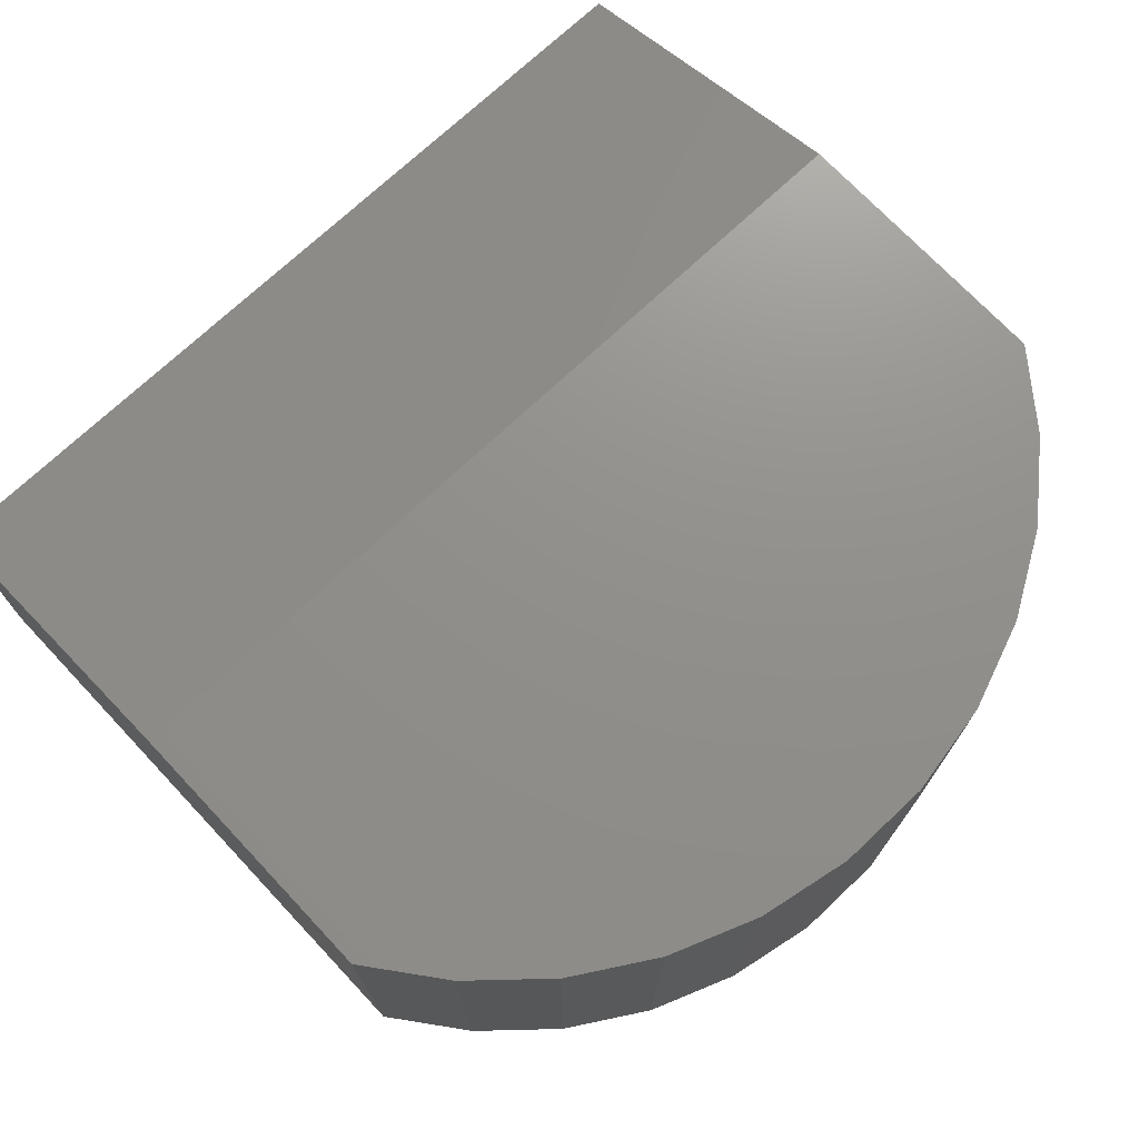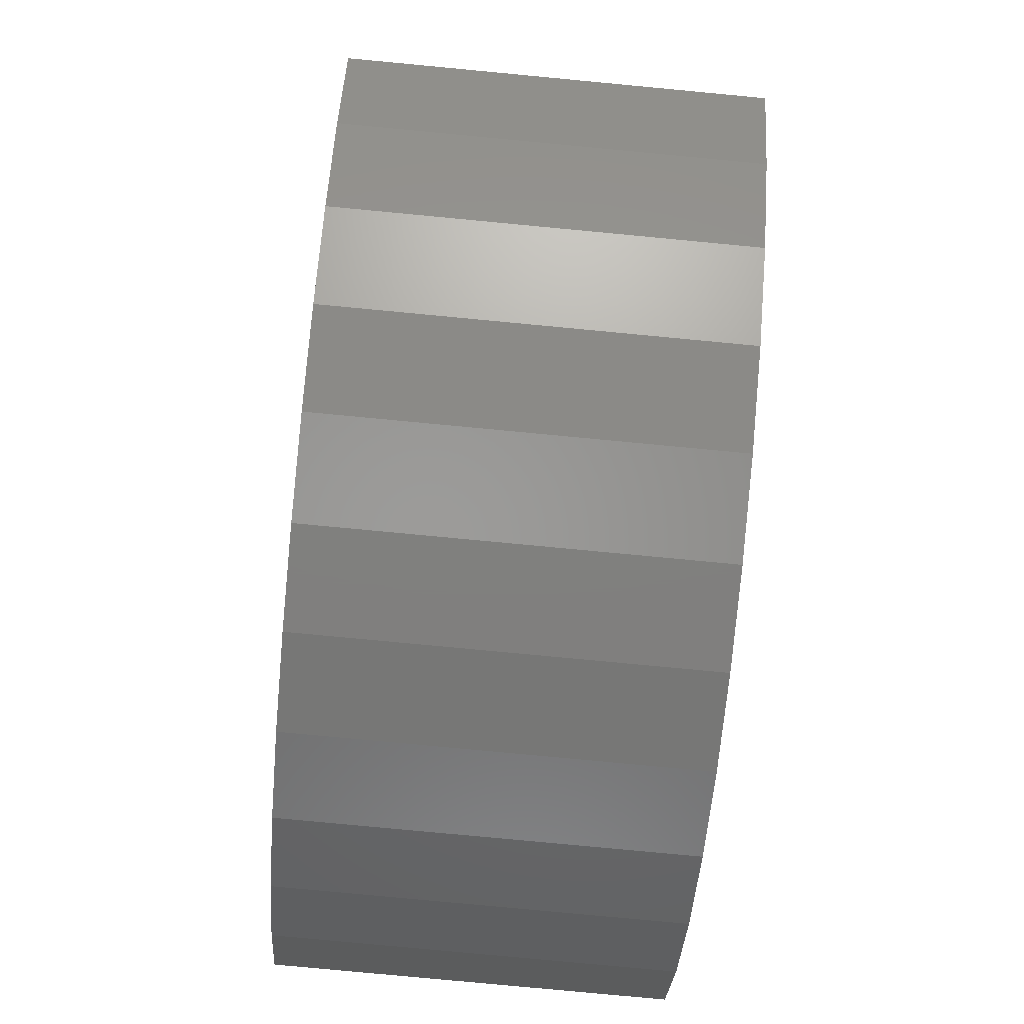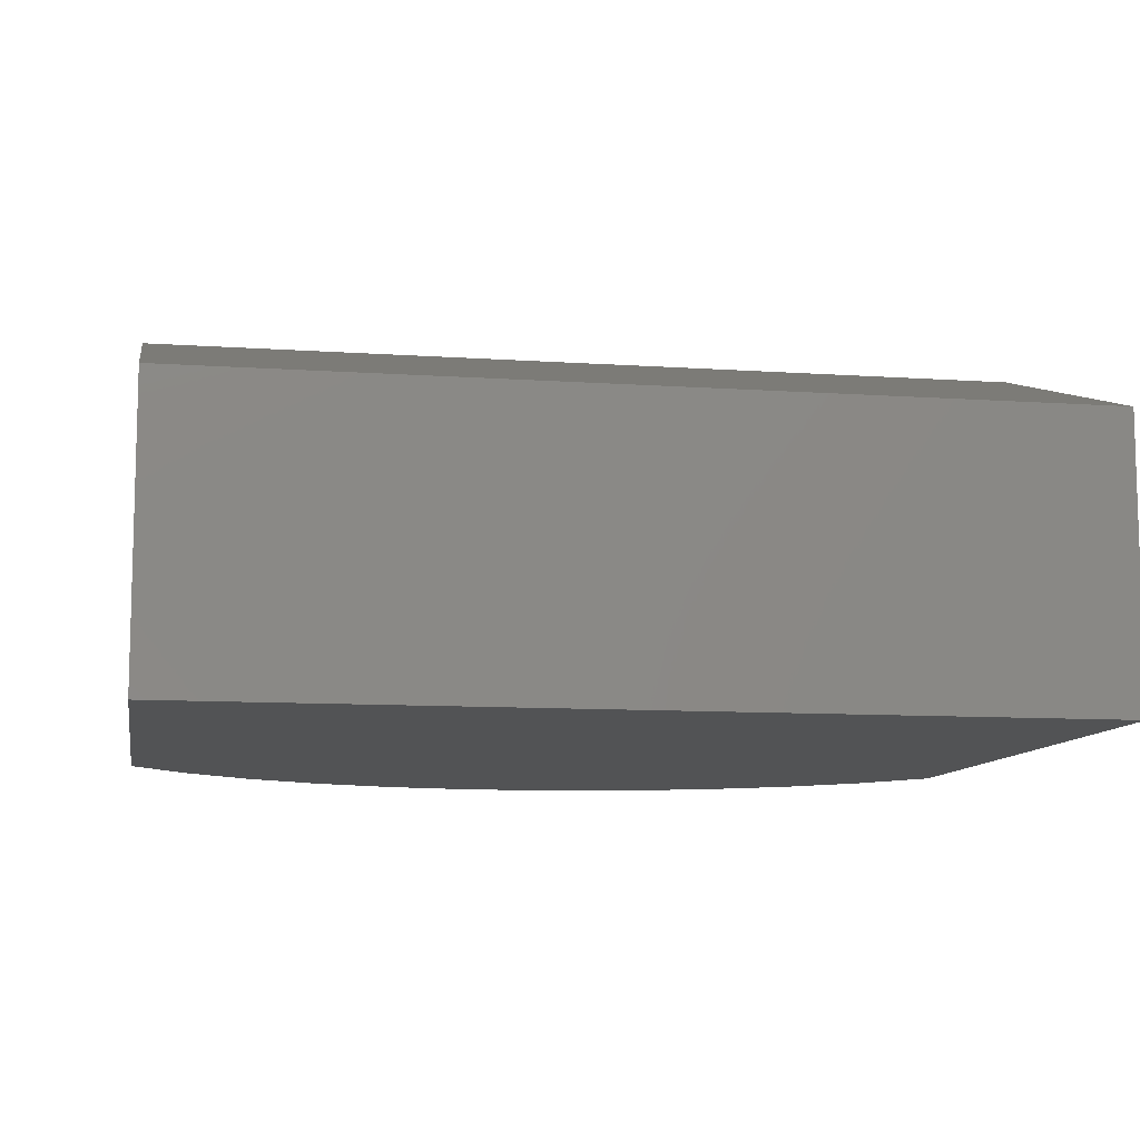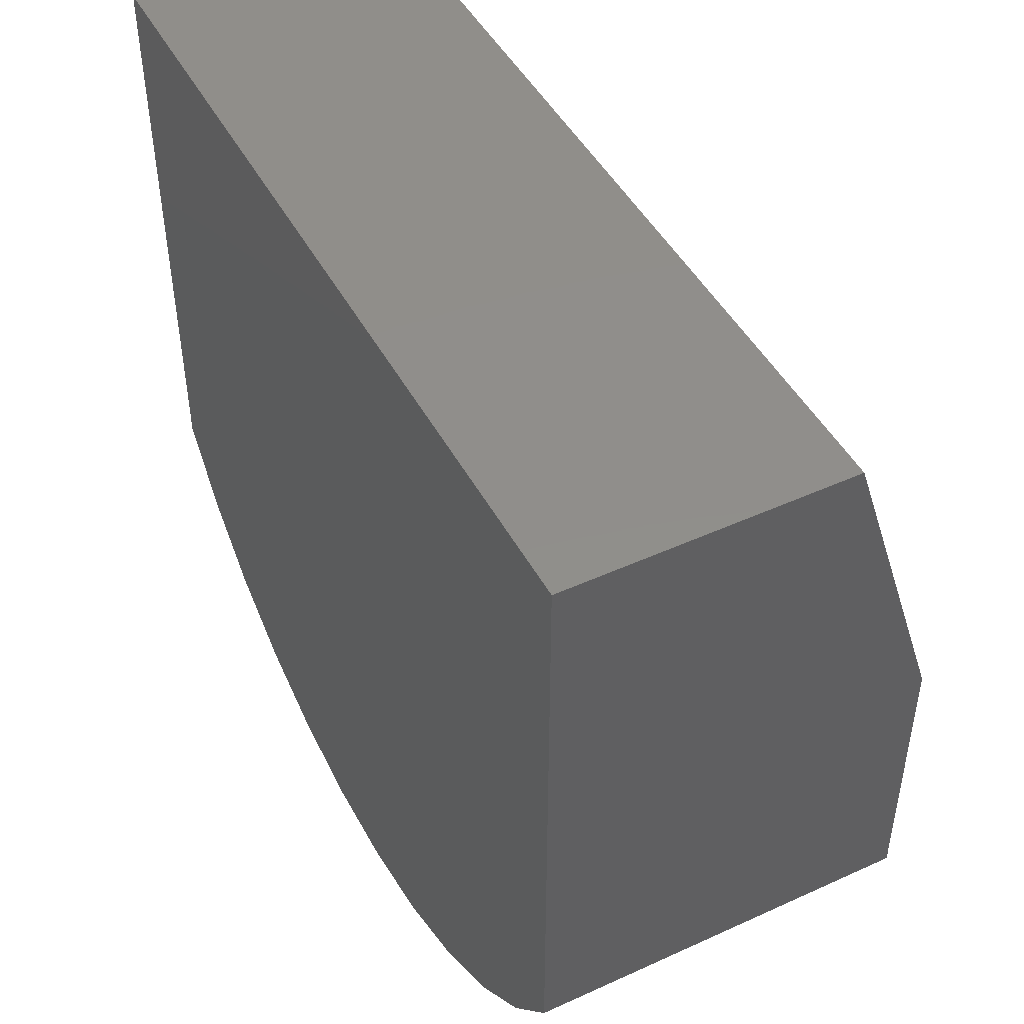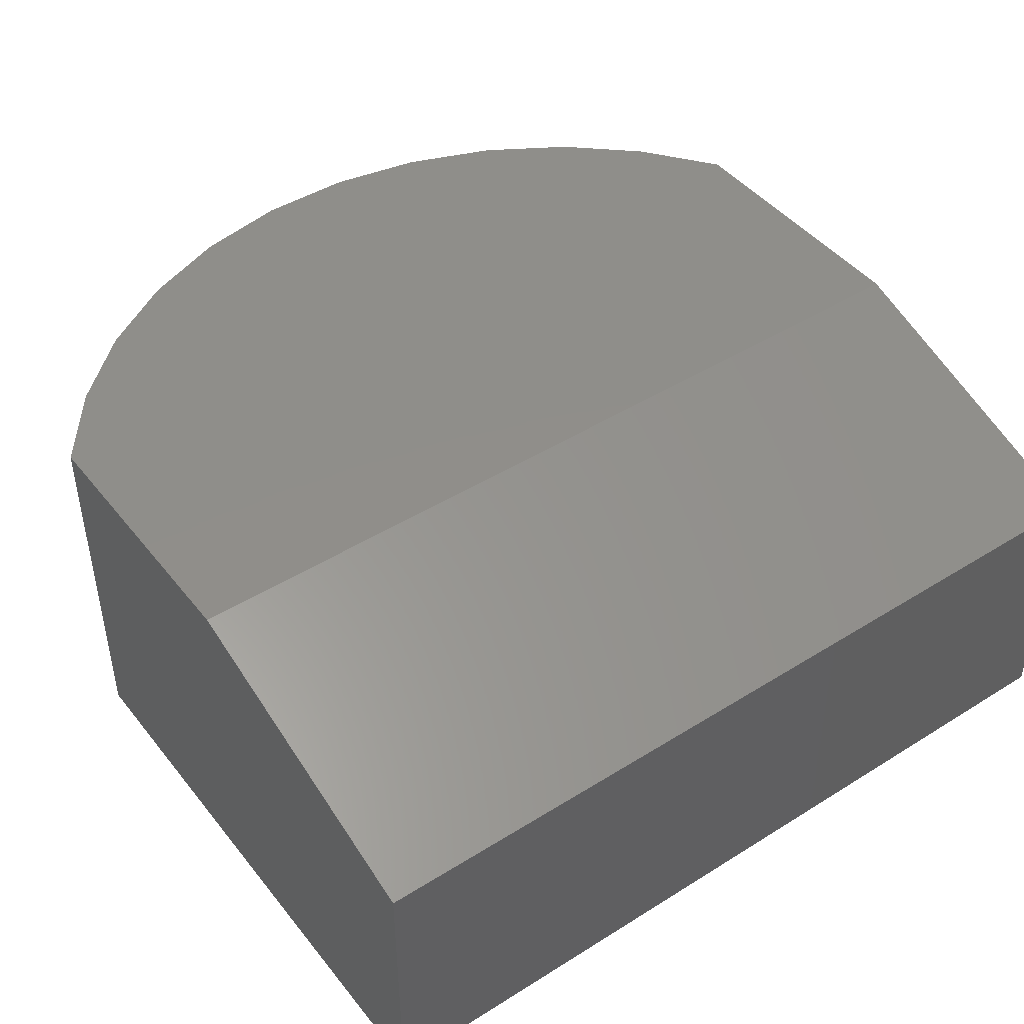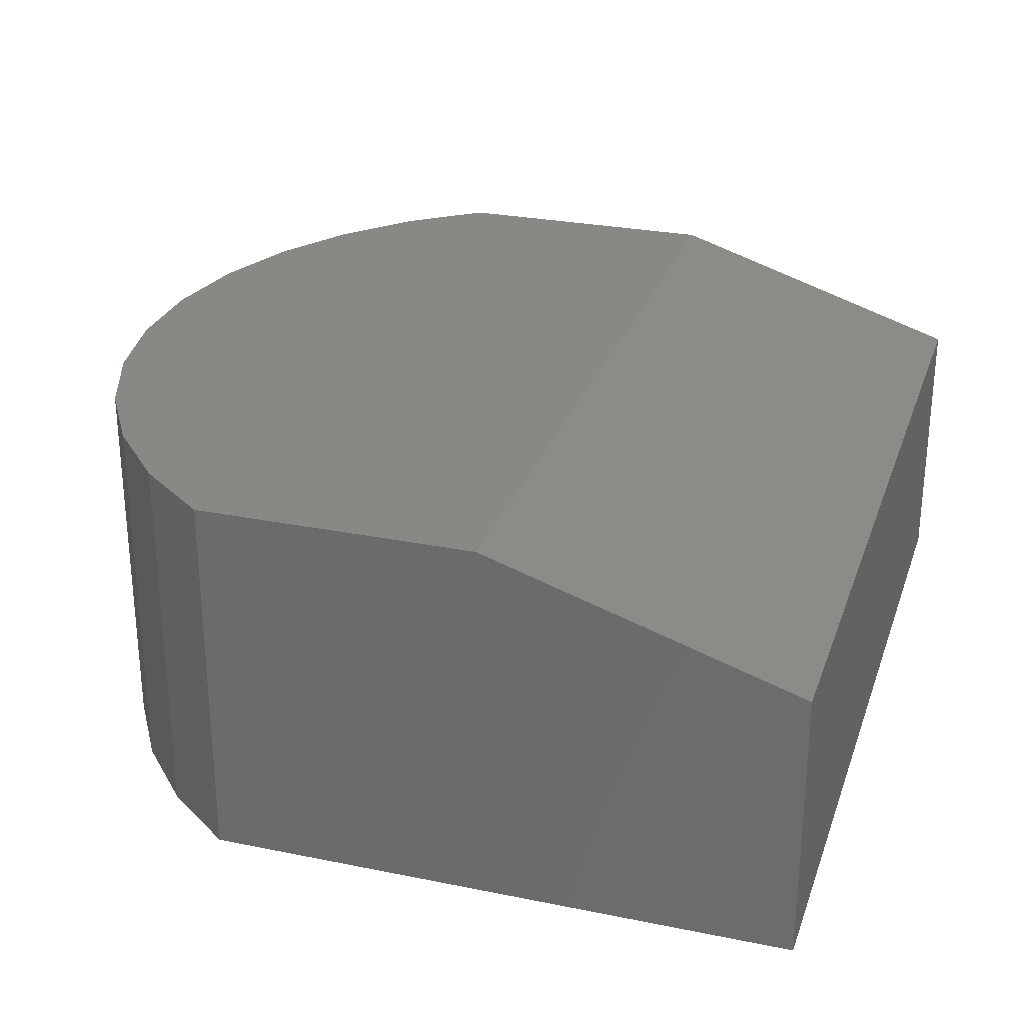
<metadata>
{"format":"stl","ext":"stl","renderer":"f3d","projection":"perspective","resolution":1024,"background":"white","views":[{"elev":72.5,"azim":-43.3,"up":"+Z"},{"elev":-79.9,"azim":84.6,"up":"+Y"},{"elev":-9.9,"azim":170.0,"up":"+Z"},{"elev":47.0,"azim":-117.3,"up":"+Y"},{"elev":45.1,"azim":144.1,"up":"+Z"},{"elev":27.5,"azim":107.3,"up":"+Z"}]}
</metadata>
<code>
# stl→obj: 30 verts, 56 faces
v 0.6641 0.04688 0.5859
v -0.6719 0.04688 0.5859
v 0.6641 -0.3828 0.5859
v -0.6719 -0.3828 0.5859
v 0.576 -0.4973 0.5859
v -0.5838 -0.4973 0.5859
v 0.4685 -0.5938 0.5859
v -0.4763 -0.5938 0.5859
v 0.3453 -0.6692 0.5859
v -0.3531 -0.6692 0.5859
v 0.2104 -0.7209 0.5859
v -0.2182 -0.7209 0.5859
v 0.06832 -0.7472 0.5859
v -0.07613 -0.7472 0.5859
v 0.4685 -0.5938 0
v -0.5838 -0.4973 0
v 0.576 -0.4973 0
v -0.6719 -0.3828 0
v 0.6641 -0.3828 0
v -0.6719 0.5312 0
v 0.6641 0.5312 0
v -0.4763 -0.5938 0
v 0.3453 -0.6692 0
v -0.3531 -0.6692 0
v 0.2104 -0.7209 0
v -0.2182 -0.7209 0
v 0.06832 -0.7472 0
v -0.07613 -0.7472 0
v -0.6719 0.5312 0.4297
v 0.6641 0.5312 0.4297
f 1 2 3
f 3 2 4
f 3 4 5
f 5 4 6
f 5 6 7
f 7 6 8
f 7 8 9
f 9 8 10
f 9 10 11
f 11 10 12
f 11 12 13
f 13 12 14
f 15 16 17
f 17 16 18
f 17 18 19
f 19 18 20
f 19 20 21
f 16 15 22
f 22 15 23
f 22 23 24
f 24 23 25
f 24 25 26
f 26 25 27
f 26 27 28
f 18 4 20
f 20 4 2
f 20 2 29
f 3 19 1
f 1 19 21
f 1 21 30
f 19 3 17
f 17 3 5
f 17 5 15
f 15 5 7
f 15 7 23
f 23 7 9
f 23 9 25
f 25 9 11
f 25 11 27
f 27 11 13
f 27 13 28
f 28 13 14
f 28 14 26
f 26 14 12
f 26 12 24
f 24 12 10
f 24 10 22
f 22 10 8
f 22 8 16
f 16 8 6
f 16 6 18
f 18 6 4
f 30 21 29
f 29 21 20
f 2 1 29
f 29 1 30

</code>
